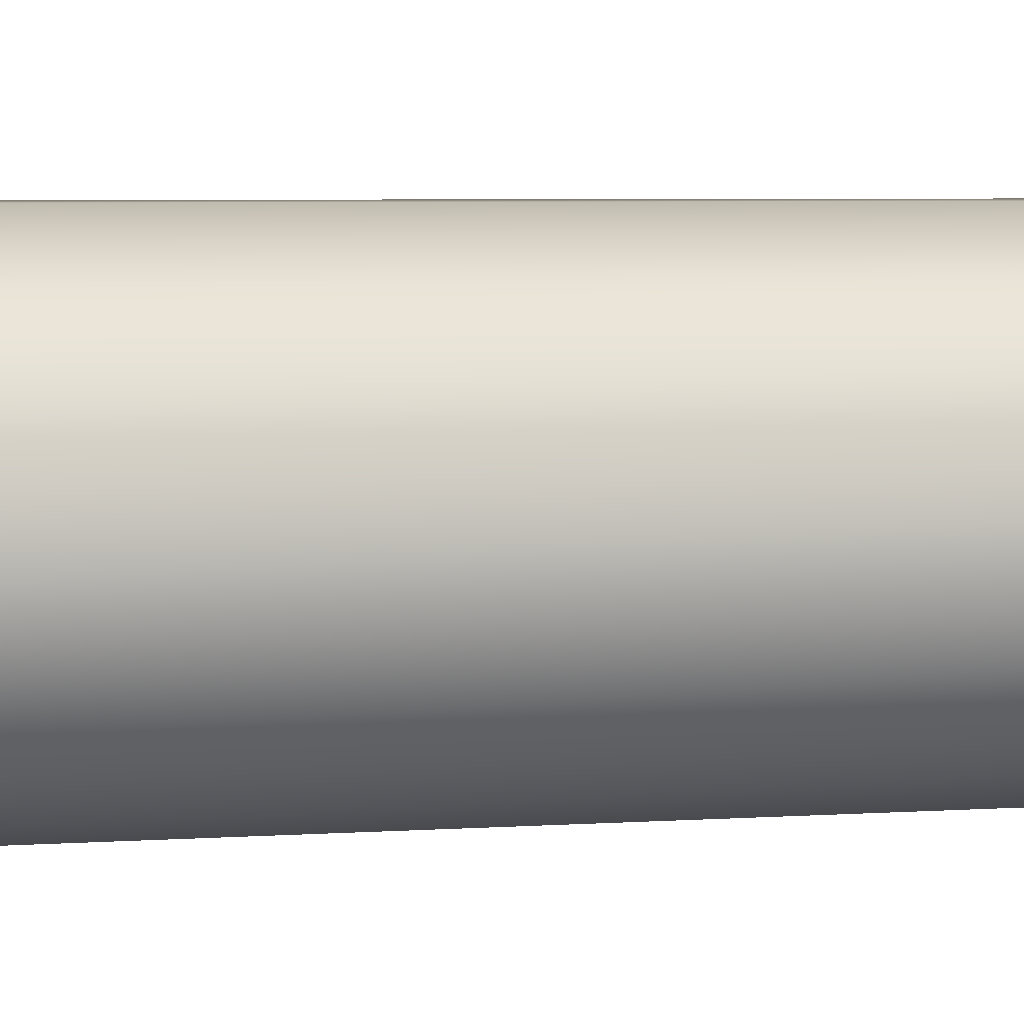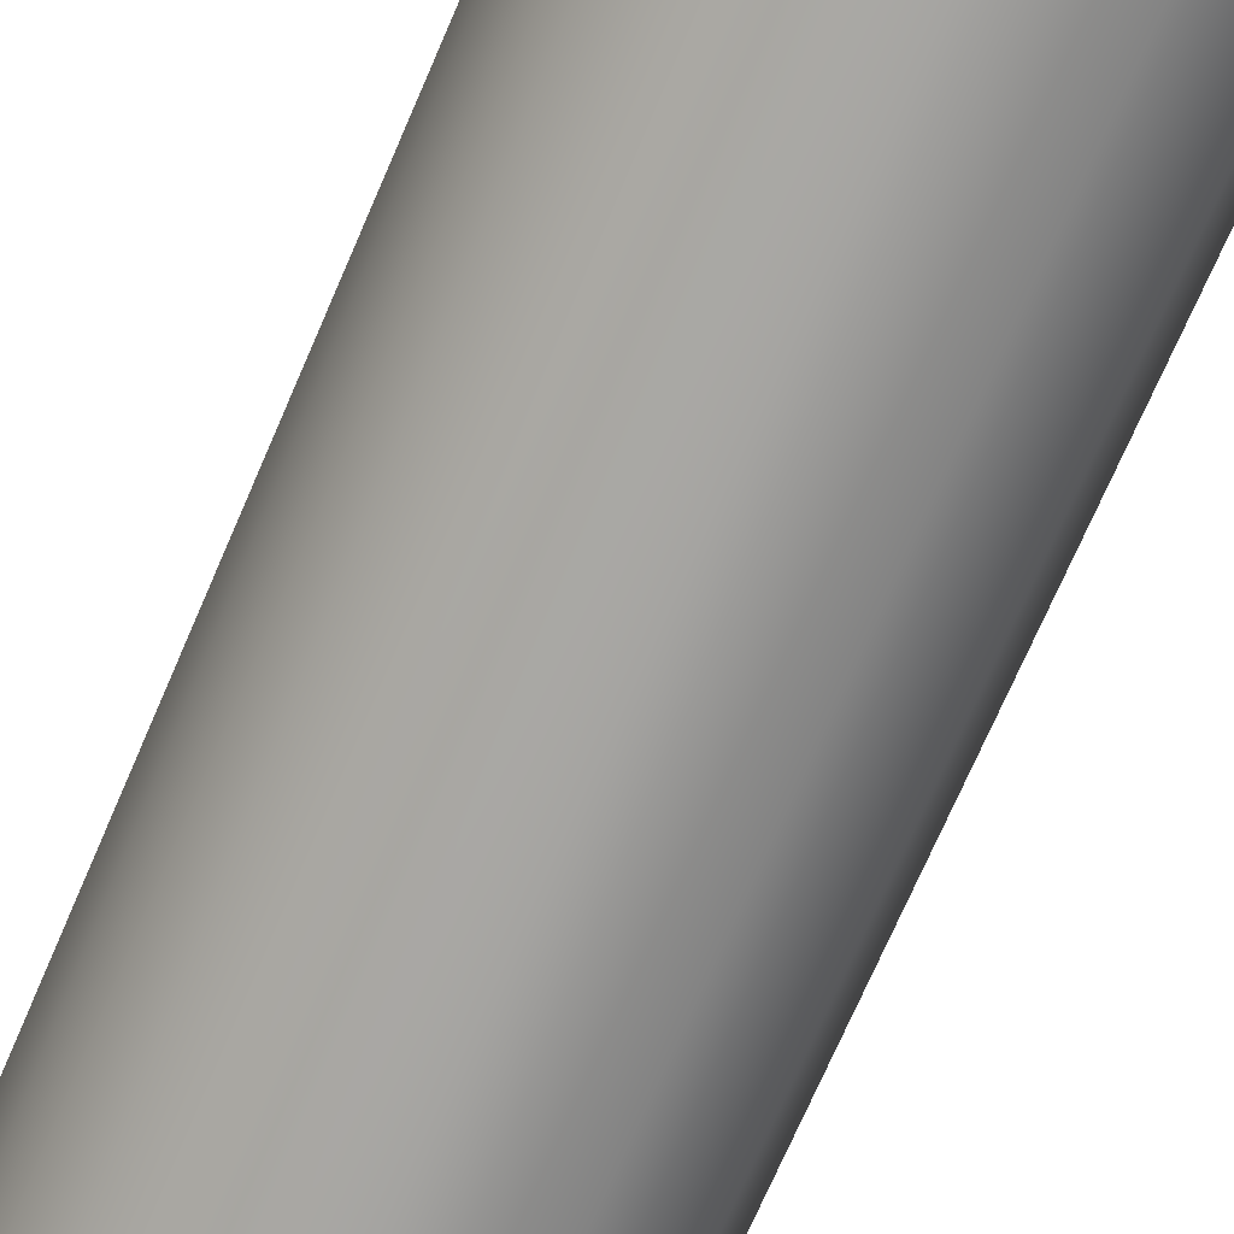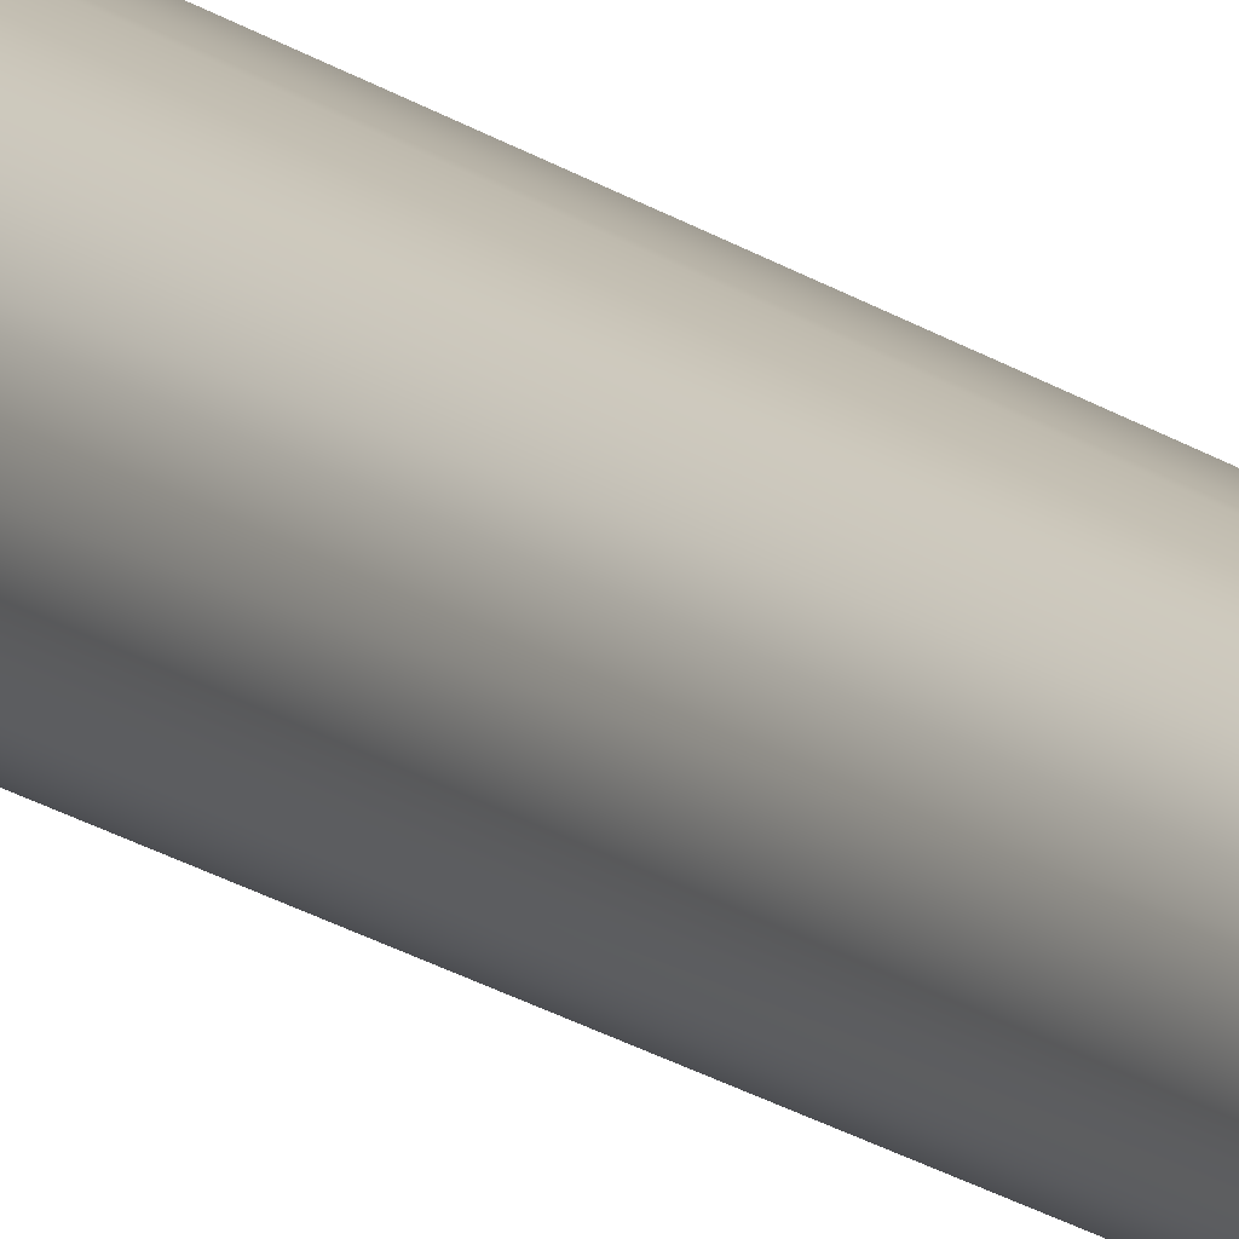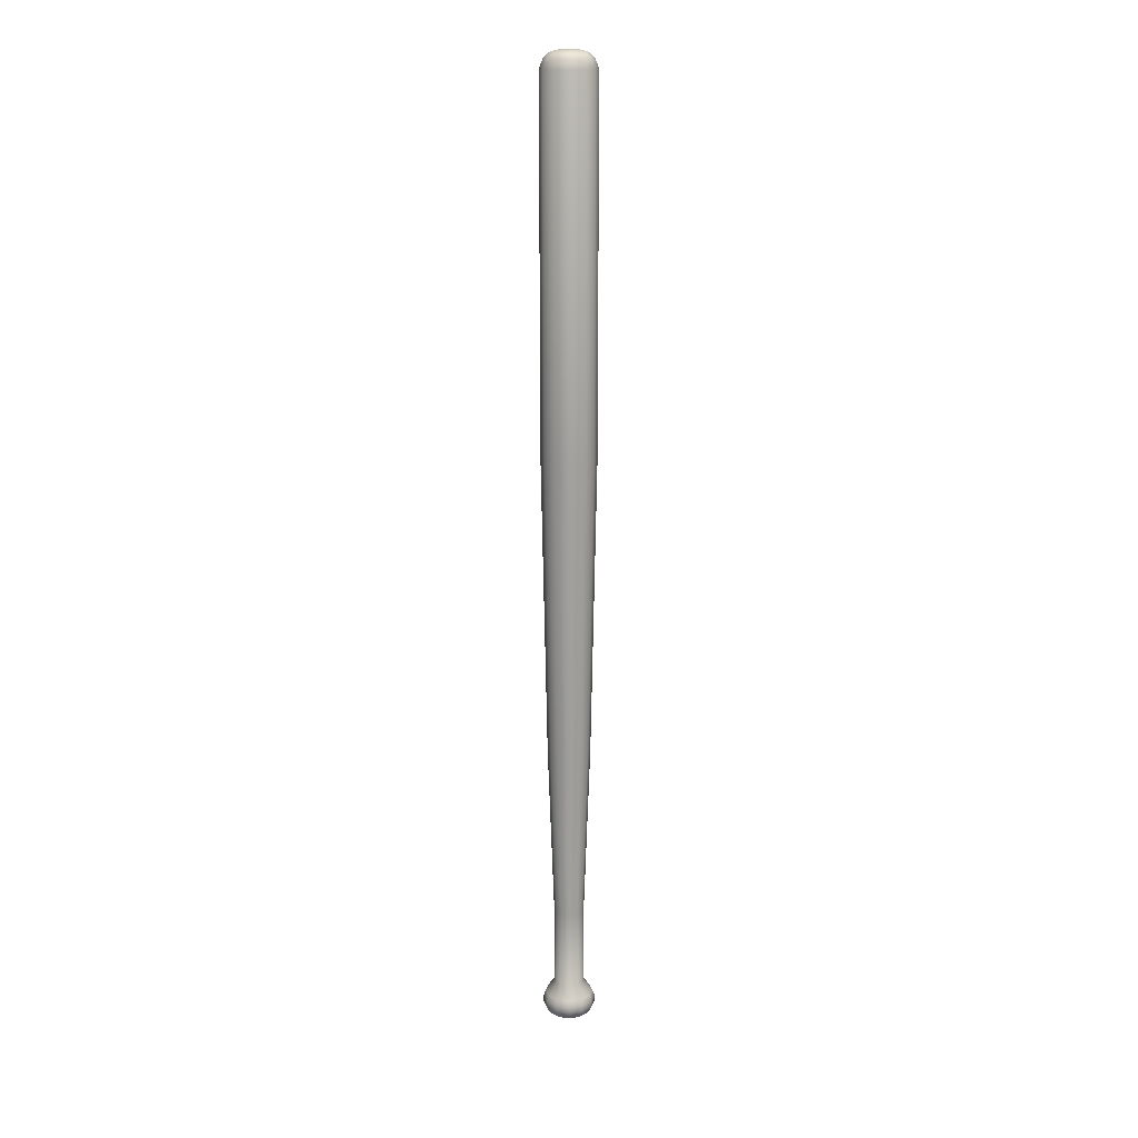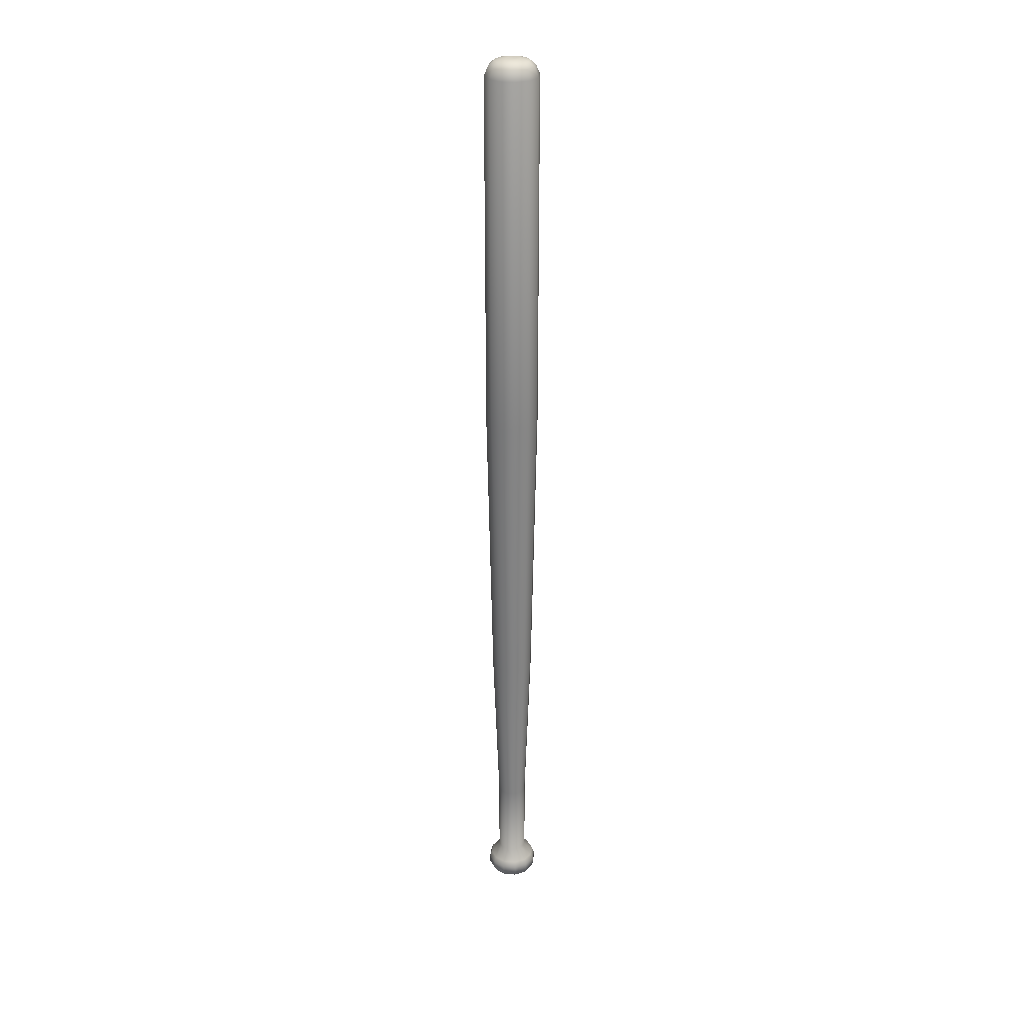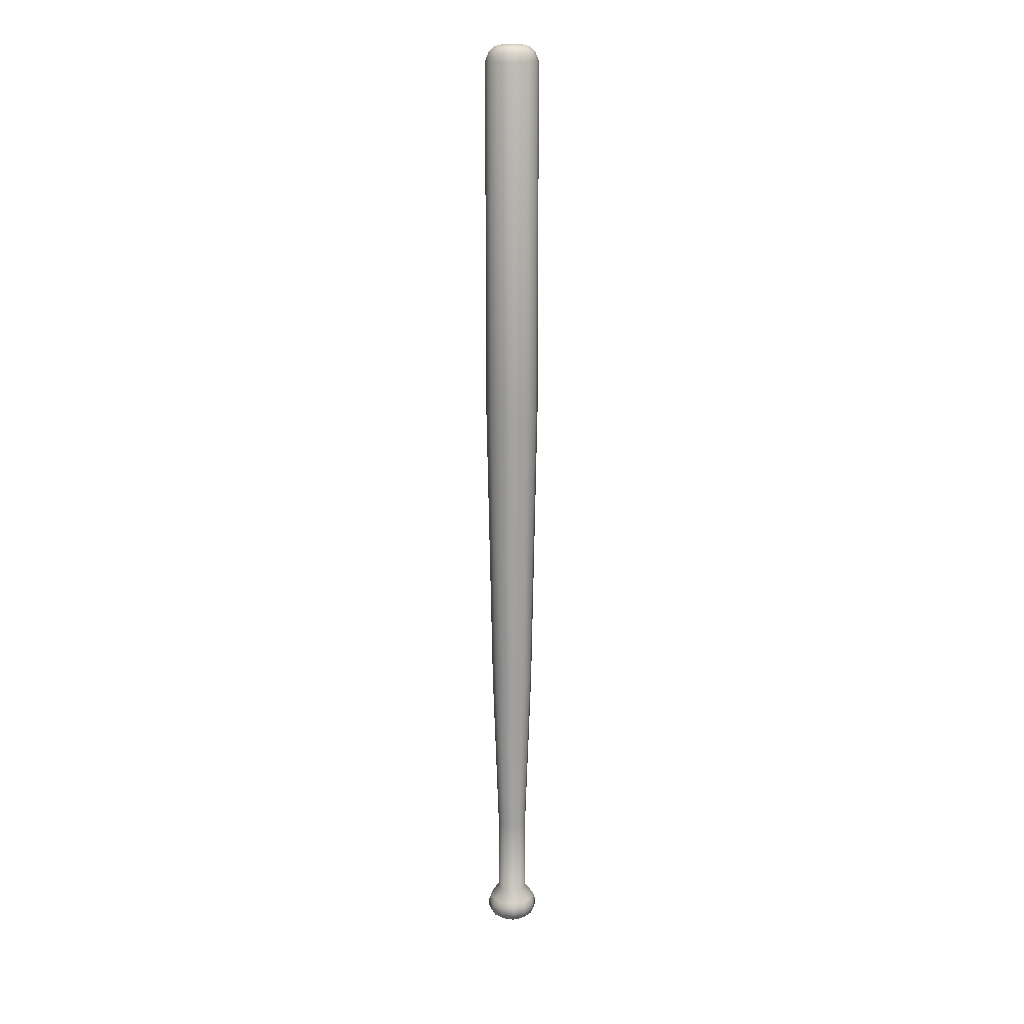
<metadata>
{"format":"obj","ext":"obj","renderer":"f3d","projection":"perspective","resolution":1024,"background":"white","views":[{"elev":-13.4,"azim":94.8,"up":"+Y"},{"elev":-74.0,"azim":-23.6,"up":"+Y"},{"elev":14.7,"azim":149.2,"up":"+Y"},{"elev":17.6,"azim":149.3,"up":"+Z"},{"elev":28.1,"azim":111.5,"up":"+Z"},{"elev":16.7,"azim":-125.1,"up":"+Z"}]}
</metadata>
<code>
o Bate
v -0.3457 0.008052 -0.005391
v -0.3526 0.006196 -0.005391
v -0.3577 0.001127 -0.005391
v -0.3595 -0.005797 -0.005391
v -0.3577 -0.01272 -0.005391
v -0.3526 -0.01779 -0.005391
v -0.3457 -0.01964 -0.005391
v -0.3388 -0.01779 -0.005391
v -0.3337 -0.01272 -0.005391
v -0.3319 -0.005797 -0.005391
v -0.3337 0.001127 -0.005391
v -0.3388 0.006196 -0.005391
v -0.3457 0.0138 0.1546
v -0.3555 0.01118 0.1546
v -0.3627 0.004003 0.1546
v -0.3653 -0.005797 0.1546
v -0.3627 -0.0156 0.1546
v -0.3555 -0.02277 0.1546
v -0.3457 -0.0254 0.1546
v -0.3359 -0.02277 0.1546
v -0.3287 -0.0156 0.1546
v -0.3261 -0.005797 0.1546
v -0.3287 0.004003 0.1546
v -0.3359 0.01118 0.1546
v -0.3457 0.008052 -0.0804
v -0.3526 0.006196 -0.0804
v -0.3577 0.001127 -0.0804
v -0.3595 -0.005797 -0.0804
v -0.3577 -0.01272 -0.0804
v -0.3526 -0.01779 -0.0804
v -0.3457 -0.01964 -0.0804
v -0.3388 -0.01779 -0.0804
v -0.3337 -0.01272 -0.0804
v -0.3319 -0.005797 -0.0804
v -0.3337 0.001127 -0.0804
v -0.3388 0.006196 -0.0804
v -0.3457 0.01636 -0.09157
v -0.3568 0.01339 -0.09157
v -0.3649 0.005281 -0.09157
v -0.3679 -0.005797 -0.09157
v -0.3649 -0.01687 -0.09157
v -0.3568 -0.02498 -0.09157
v -0.3457 -0.02795 -0.09157
v -0.3346 -0.02498 -0.09157
v -0.3265 -0.01687 -0.09157
v -0.3235 -0.005797 -0.09157
v -0.3265 0.005281 -0.09157
v -0.3346 0.01339 -0.09157
v -0.3457 0.01849 -0.09732
v -0.3578 0.01523 -0.09732
v -0.3667 0.006344 -0.09732
v -0.37 -0.005797 -0.09732
v -0.3667 -0.01794 -0.09732
v -0.3578 -0.02683 -0.09732
v -0.3457 -0.03008 -0.09732
v -0.3336 -0.02683 -0.09732
v -0.3247 -0.01794 -0.09732
v -0.3214 -0.005797 -0.09732
v -0.3247 0.006344 -0.09732
v -0.3336 0.01523 -0.09732
v -0.3457 0.01849 -0.104
v -0.3578 0.01523 -0.104
v -0.3667 0.006344 -0.104
v -0.37 -0.005797 -0.104
v -0.3667 -0.01794 -0.104
v -0.3578 -0.02683 -0.104
v -0.3457 -0.03008 -0.104
v -0.3336 -0.02683 -0.104
v -0.3247 -0.01794 -0.104
v -0.3214 -0.005797 -0.104
v -0.3247 0.006344 -0.104
v -0.3336 0.01523 -0.104
v -0.3457 0.01542 -0.1098
v -0.3563 0.01258 -0.1098
v -0.3641 0.004812 -0.1098
v -0.3669 -0.005797 -0.1098
v -0.3641 -0.01641 -0.1098
v -0.3563 -0.02417 -0.1098
v -0.3457 -0.02702 -0.1098
v -0.3351 -0.02417 -0.1098
v -0.3273 -0.01641 -0.1098
v -0.3245 -0.005797 -0.1098
v -0.3273 0.004812 -0.1098
v -0.3351 0.01258 -0.1098
v -0.3457 0.001544 -0.1177
v -0.3494 0.000561 -0.1177
v -0.3521 -0.002126 -0.1177
v -0.353 -0.005797 -0.1177
v -0.3521 -0.009467 -0.1177
v -0.3494 -0.01215 -0.1177
v -0.3457 -0.01314 -0.1177
v -0.342 -0.01215 -0.1177
v -0.3393 -0.009467 -0.1177
v -0.3384 -0.005797 -0.1177
v -0.3393 -0.002126 -0.1177
v -0.342 0.000561 -0.1177
v -0.3525 0.005998 -0.1149
v -0.3457 0.007822 -0.1149
v -0.3575 0.001013 -0.1149
v -0.3593 -0.005797 -0.1149
v -0.3575 -0.01261 -0.1149
v -0.3525 -0.01759 -0.1149
v -0.3457 -0.01942 -0.1149
v -0.3389 -0.01759 -0.1149
v -0.3339 -0.01261 -0.1149
v -0.3321 -0.005797 -0.1149
v -0.3339 0.001013 -0.1149
v -0.3389 0.005998 -0.1149
v -0.3457 0.01918 0.4321
v -0.3582 0.01584 0.4321
v -0.3673 0.006694 0.4321
v -0.3707 -0.005797 0.4321
v -0.3673 -0.01829 0.4321
v -0.3582 -0.02743 0.4321
v -0.3457 -0.03078 0.4321
v -0.3332 -0.02743 0.4321
v -0.3241 -0.01829 0.4321
v -0.3207 -0.005797 0.4321
v -0.3241 0.006694 0.4321
v -0.3332 0.01584 0.4321
v -0.3332 0.01584 0.764
v -0.3241 0.006694 0.764
v -0.3207 -0.005797 0.764
v -0.3241 -0.01829 0.764
v -0.3332 -0.02743 0.764
v -0.3457 -0.03078 0.764
v -0.3582 -0.02743 0.764
v -0.3673 -0.01829 0.764
v -0.3707 -0.005797 0.764
v -0.3673 0.006694 0.764
v -0.3582 0.01584 0.764
v -0.3457 0.01918 0.764
v -0.3351 0.01253 0.773
v -0.3274 0.004786 0.773
v -0.3245 -0.005797 0.773
v -0.3274 -0.01638 0.773
v -0.3351 -0.02413 0.773
v -0.3457 -0.02696 0.773
v -0.3563 -0.02413 0.773
v -0.364 -0.01638 0.773
v -0.3669 -0.005797 0.773
v -0.364 0.004786 0.773
v -0.3563 0.01253 0.773
v -0.3457 0.01537 0.773
v -0.3378 0.007883 0.7773
v -0.332 0.002101 0.7773
v -0.3299 -0.005797 0.7773
v -0.332 -0.0137 0.7773
v -0.3378 -0.01948 0.7773
v -0.3457 -0.02159 0.7773
v -0.3536 -0.01948 0.7773
v -0.3594 -0.0137 0.7773
v -0.3615 -0.005797 0.7773
v -0.3594 0.002101 0.7773
v -0.3536 0.007883 0.7773
v -0.3457 0.009999 0.7773
v -0.3418 0.000991 0.7792
v -0.3389 -0.001878 0.7792
v -0.3379 -0.005797 0.7792
v -0.3389 -0.009716 0.7792
v -0.3418 -0.01259 0.7792
v -0.3457 -0.01363 0.7792
v -0.3496 -0.01259 0.7792
v -0.3525 -0.009716 0.7792
v -0.3535 -0.005797 0.7792
v -0.3525 -0.001878 0.7792
v -0.3496 0.000991 0.7792
v -0.3457 0.002041 0.7792
v -0.3457 -0.005797 -0.1177
v -0.3457 -0.005797 0.7792
v -0.3457 -0.001878 0.7792
v -0.3457 -0.009716 0.7792
v -0.3457 -0.002126 -0.1177
v -0.3457 -0.009467 -0.1177
f 5 4 16 17
f 12 11 23 24
f 2 1 13 14
f 9 8 20 21
f 6 5 17 18
f 1 12 24 13
f 3 2 14 15
f 10 9 21 22
f 7 6 18 19
f 4 3 15 16
f 11 10 22 23
f 8 7 19 20
f 4 5 29 28
f 11 12 36 35
f 1 2 26 25
f 8 9 33 32
f 5 6 30 29
f 12 1 25 36
f 2 3 27 26
f 9 10 34 33
f 6 7 31 30
f 3 4 28 27
f 10 11 35 34
f 7 8 32 31
f 36 25 37 48
f 26 27 39 38
f 33 34 46 45
f 30 31 43 42
f 27 28 40 39
f 34 35 47 46
f 31 32 44 43
f 28 29 41 40
f 35 36 48 47
f 25 26 38 37
f 32 33 45 44
f 29 30 42 41
f 41 42 54 53
f 48 37 49 60
f 38 39 51 50
f 45 46 58 57
f 42 43 55 54
f 39 40 52 51
f 46 47 59 58
f 43 44 56 55
f 40 41 53 52
f 47 48 60 59
f 37 38 50 49
f 44 45 57 56
f 53 54 66 65
f 60 49 61 72
f 50 51 63 62
f 57 58 70 69
f 54 55 67 66
f 51 52 64 63
f 58 59 71 70
f 55 56 68 67
f 52 53 65 64
f 59 60 72 71
f 49 50 62 61
f 56 57 69 68
f 68 69 81 80
f 65 66 78 77
f 72 61 73 84
f 62 63 75 74
f 69 70 82 81
f 66 67 79 78
f 63 64 76 75
f 70 71 83 82
f 67 68 80 79
f 64 65 77 76
f 71 72 84 83
f 61 62 74 73
f 73 74 97 98
f 80 81 105 104
f 77 78 102 101
f 84 73 98 108
f 74 75 99 97
f 81 82 106 105
f 78 79 103 102
f 75 76 100 99
f 82 83 107 106
f 79 80 104 103
f 76 77 101 100
f 83 84 108 107
f 86 87 173 85
f 86 85 98 97
f 87 86 97 99
f 88 87 99 100
f 89 88 100 101
f 90 89 101 102
f 91 90 102 103
f 92 91 103 104
f 93 92 104 105
f 94 93 105 106
f 95 94 106 107
f 96 95 107 108
f 85 96 108 98
f 15 14 110 111
f 22 21 117 118
f 19 18 114 115
f 16 15 111 112
f 23 22 118 119
f 20 19 115 116
f 17 16 112 113
f 24 23 119 120
f 14 13 109 110
f 21 20 116 117
f 18 17 113 114
f 13 24 120 109
f 118 117 124 123
f 113 112 129 128
f 116 115 126 125
f 117 116 125 124
f 111 110 131 130
f 119 118 123 122
f 112 111 130 129
f 110 109 132 131
f 109 120 121 132
f 115 114 127 126
f 120 119 122 121
f 114 113 128 127
f 122 123 135 134
f 121 122 134 133
f 132 121 133 144
f 129 130 142 141
f 123 124 136 135
f 130 131 143 142
f 124 125 137 136
f 125 126 138 137
f 131 132 144 143
f 128 129 141 140
f 126 127 139 138
f 127 128 140 139
f 143 144 156 155
f 139 140 152 151
f 140 141 153 152
f 133 134 146 145
f 136 137 149 148
f 141 142 154 153
f 134 135 147 146
f 135 136 148 147
f 138 139 151 150
f 142 143 155 154
f 137 138 150 149
f 144 133 145 156
f 156 145 157 168
f 157 158 171 168
f 155 156 168 167
f 151 152 164 163
f 152 153 165 164
f 145 146 158 157
f 148 149 161 160
f 153 154 166 165
f 146 147 159 158
f 147 148 160 159
f 150 151 163 162
f 154 155 167 166
f 149 150 162 161
f 85 173 95 96
f 169 88 89 174
f 94 169 174 93
f 165 170 172 164
f 162 172 160 161
f 168 171 166 167
f 166 171 170 165
f 171 158 159 170
f 164 172 162 163
f 160 172 170 159
f 173 87 88 169
f 95 173 169 94
f 93 174 91 92
f 174 89 90 91

</code>
